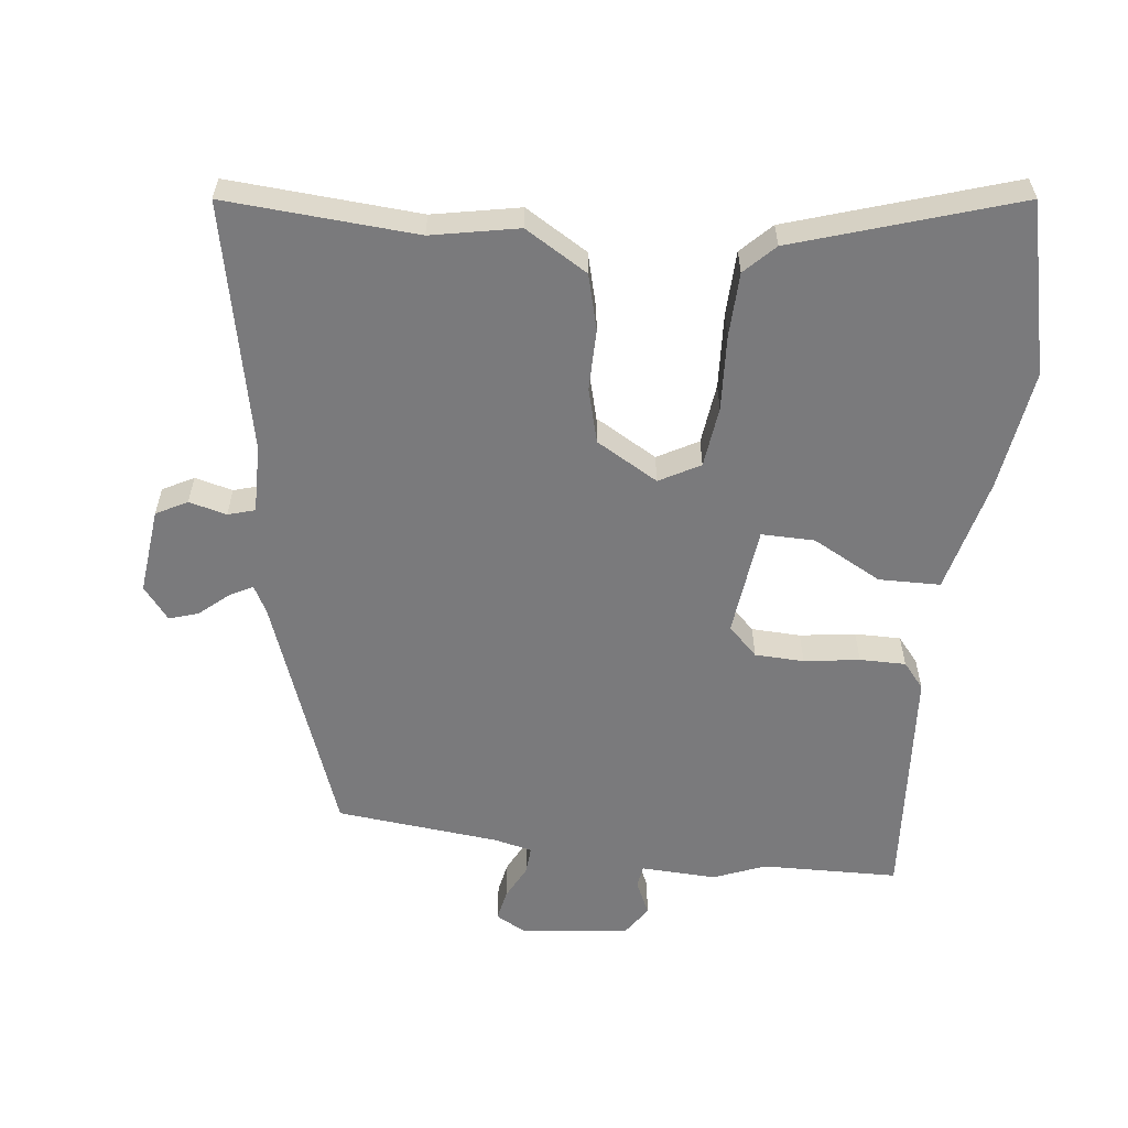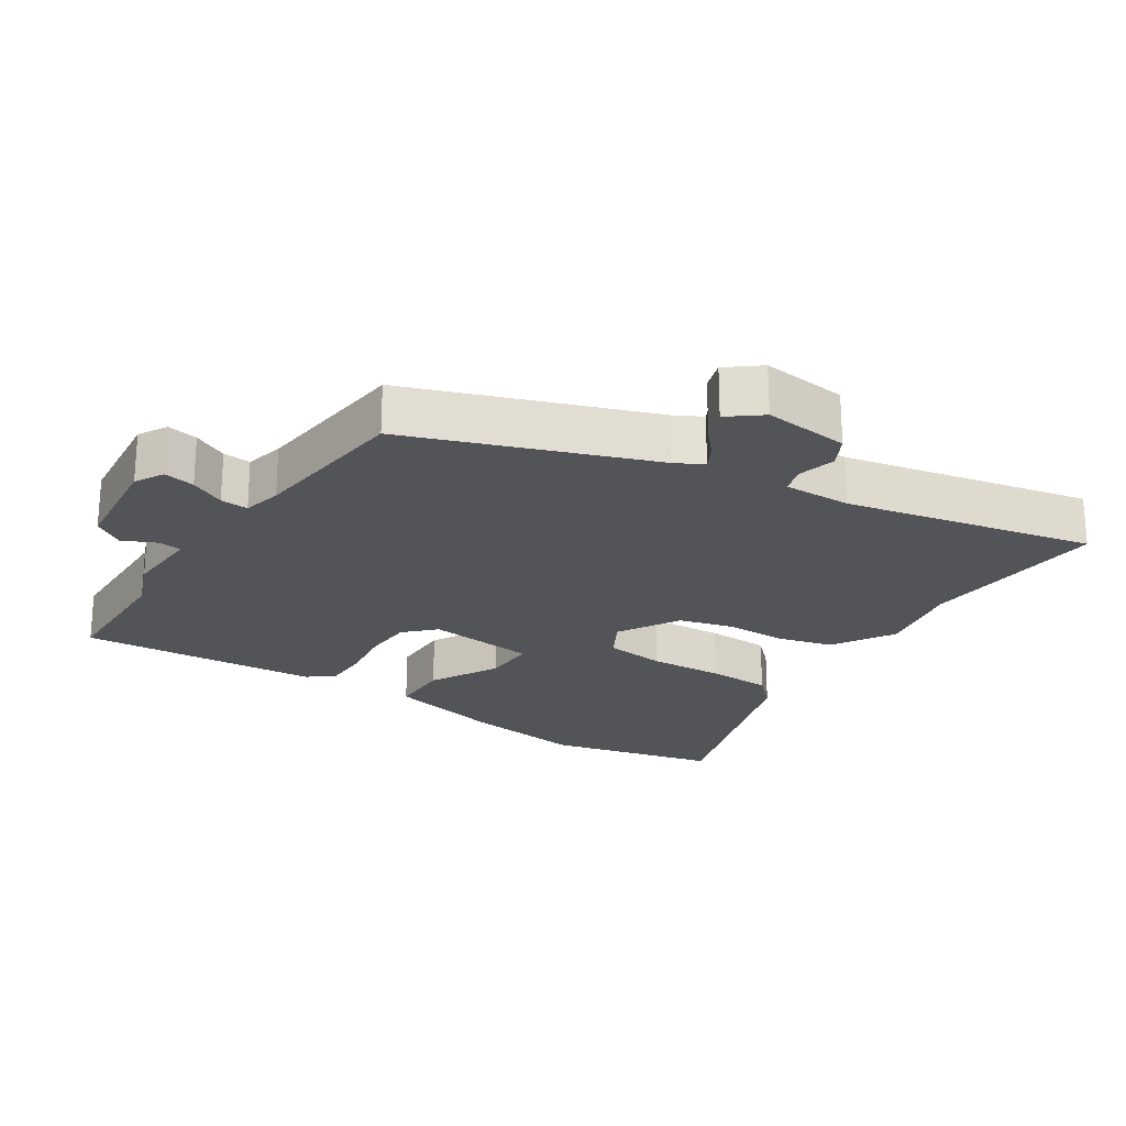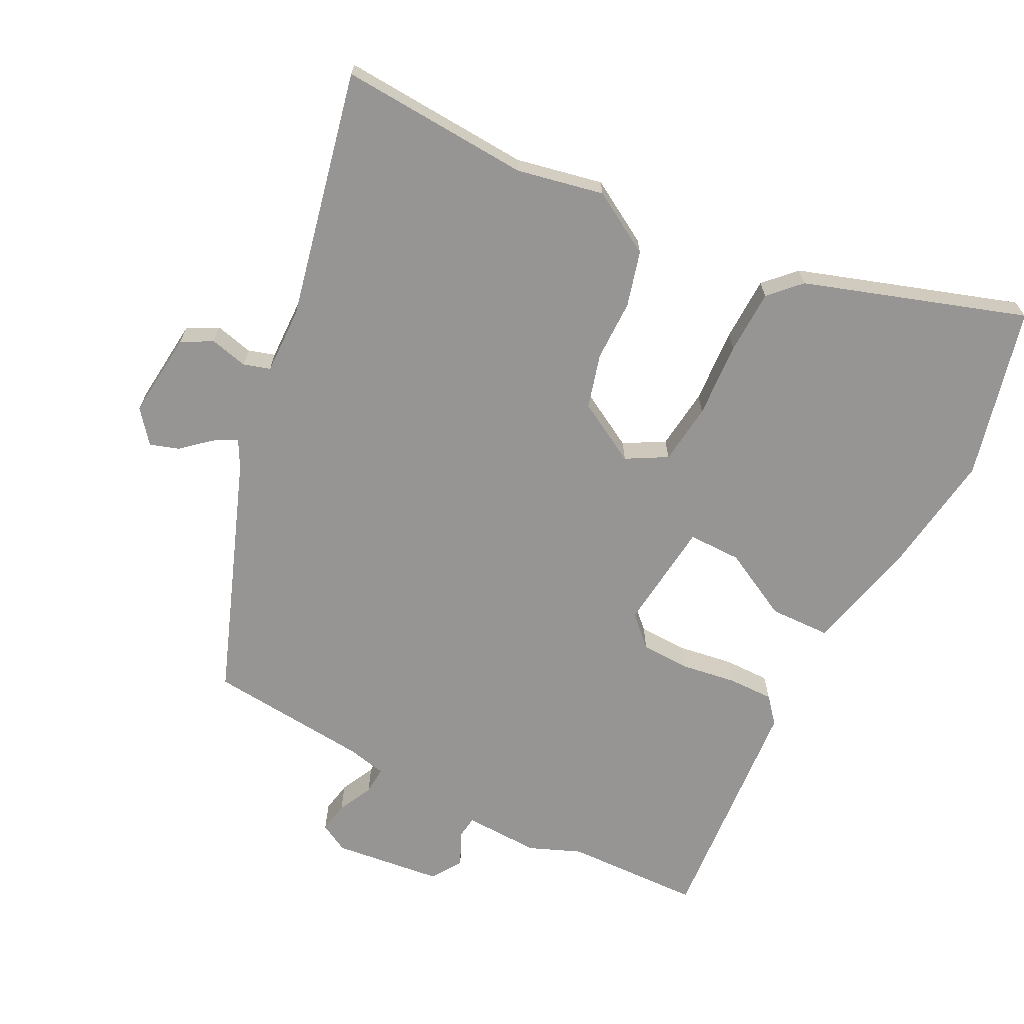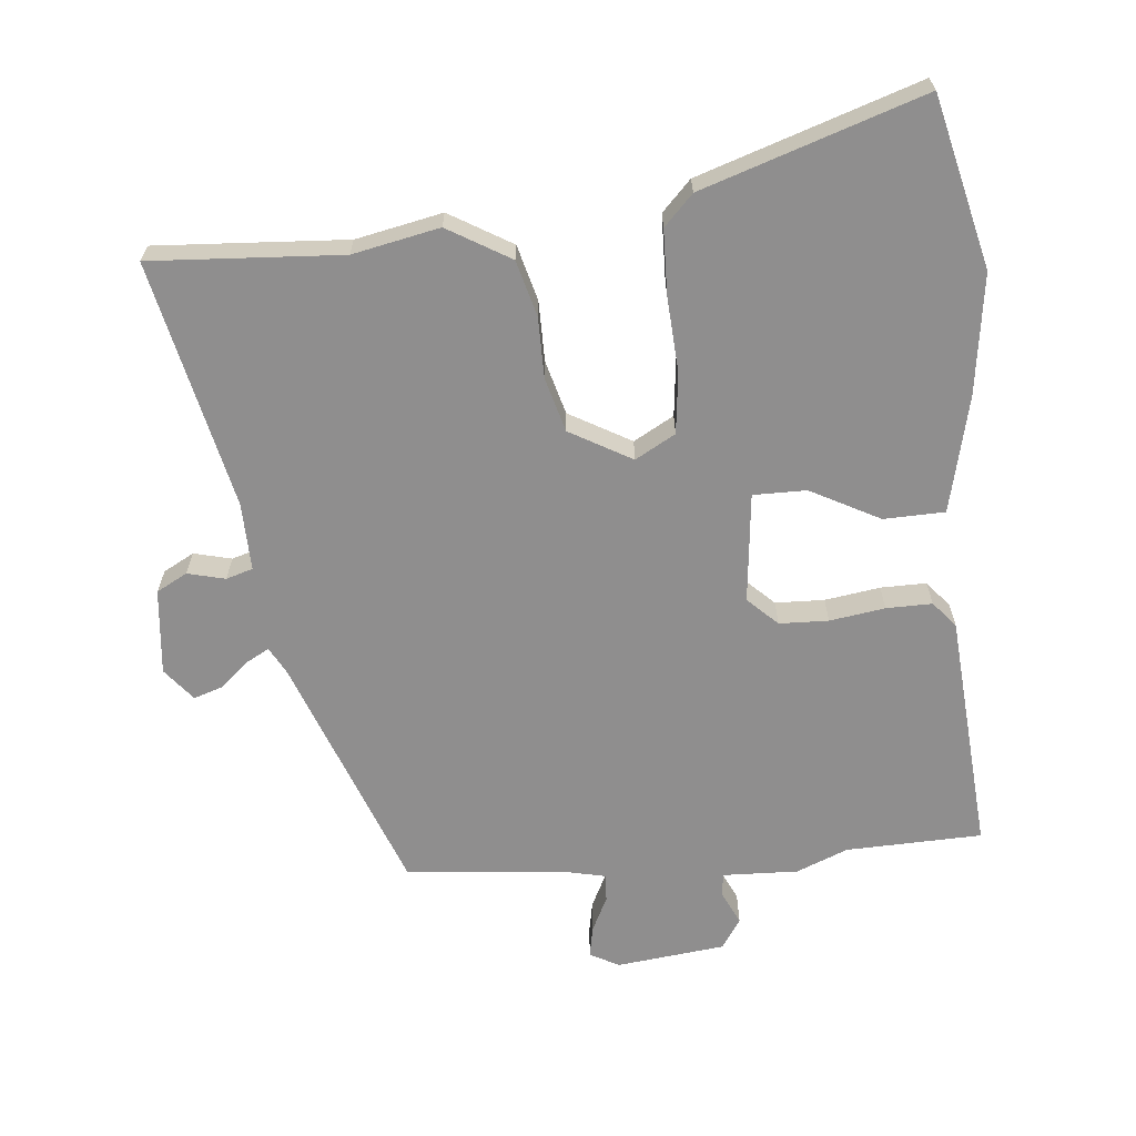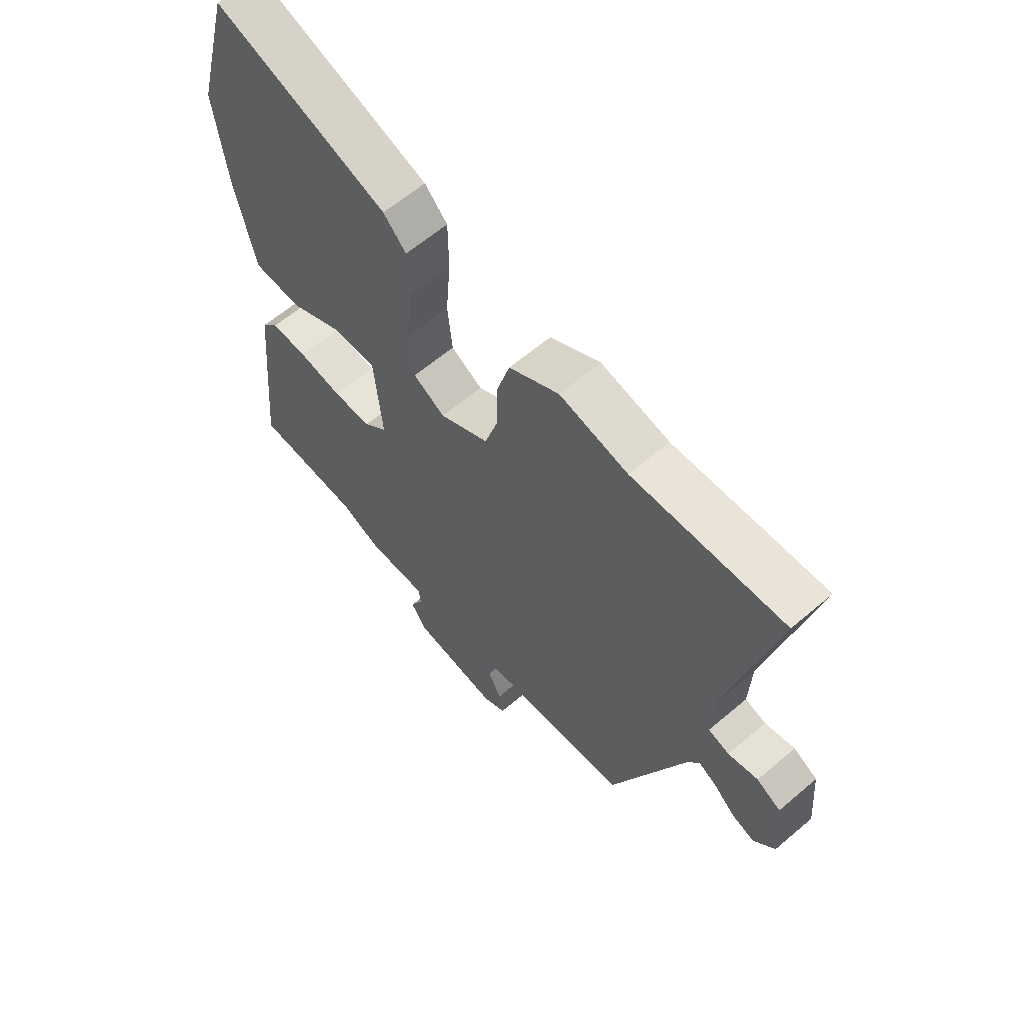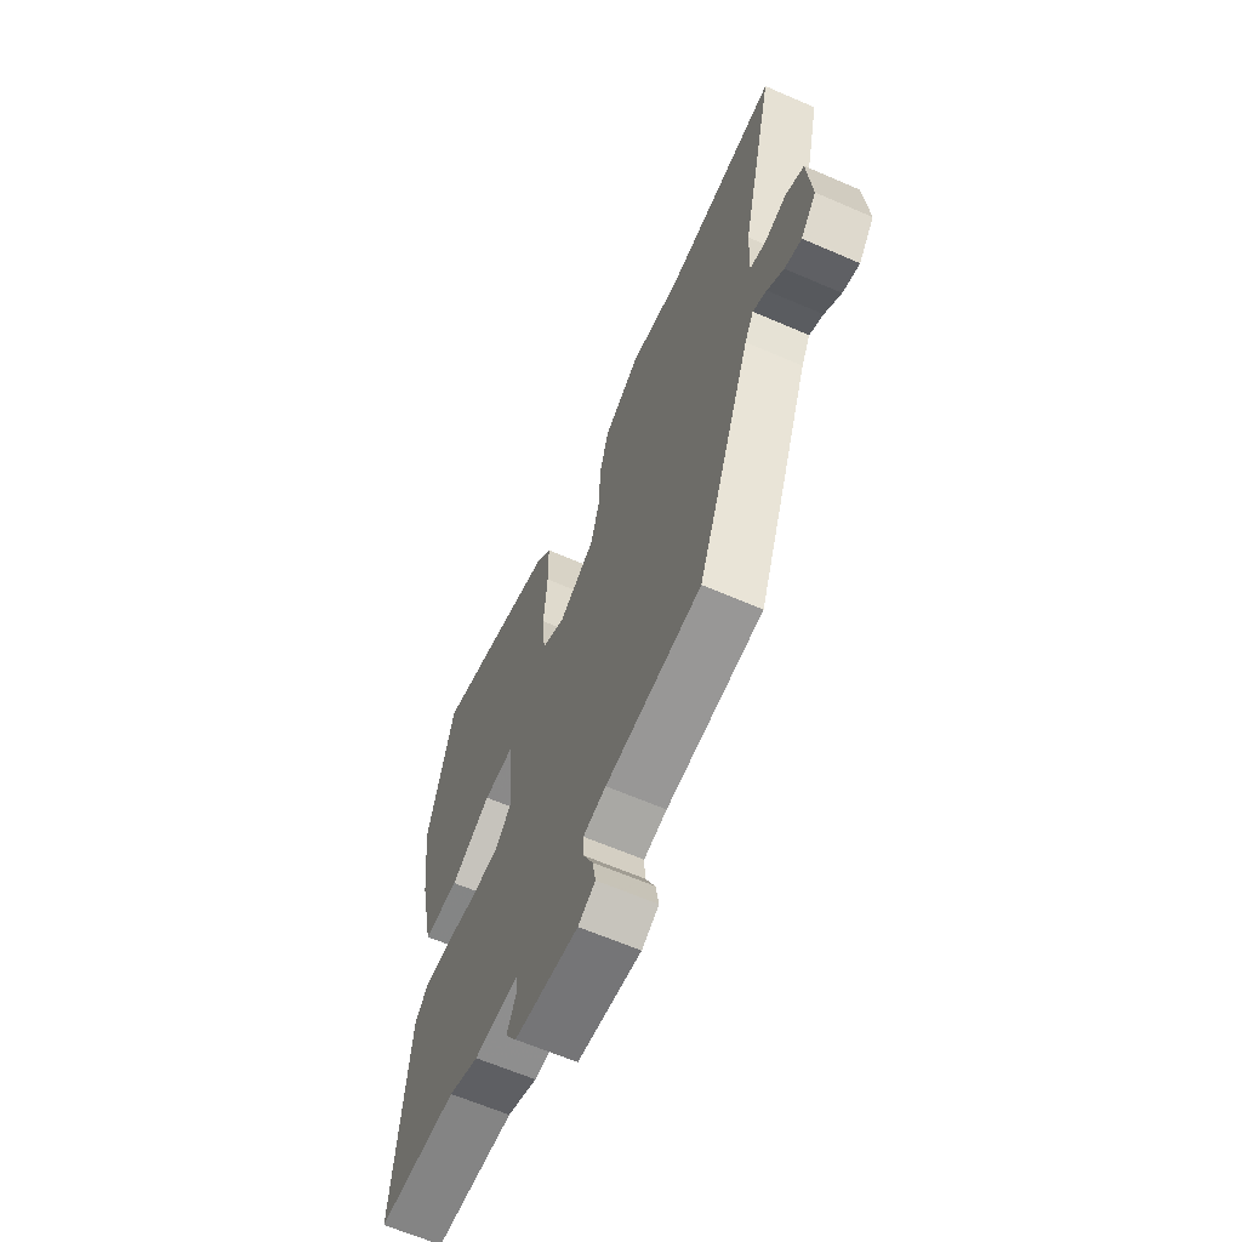
<metadata>
{"format":"obj","ext":"obj","renderer":"f3d","projection":"perspective","resolution":1024,"background":"white","views":[{"elev":-58.2,"azim":-8.0,"up":"+Y"},{"elev":-22.9,"azim":-124.7,"up":"+Y"},{"elev":-67.5,"azim":-27.9,"up":"+Y"},{"elev":-65.0,"azim":4.4,"up":"+Y"},{"elev":61.9,"azim":-130.9,"up":"+Z"},{"elev":-64.0,"azim":-113.6,"up":"+Z"}]}
</metadata>
<code>
v 0.512 0.07 -0.499
v 0.307 0.07 -0.509
v 0.23 0.07 -0.542
v 0.116 0.07 -0.54
v 0.112 0.07 -0.574
v 0.137 0.07 -0.625
v 0.108 0.07 -0.671
v -0.056 0.07 -0.693
v -0.1 0.07 -0.67
v -0.092 0.07 -0.623
v -0.067 0.07 -0.57
v -0.065 0.07 -0.528
v -0.124 0.07 -0.516
v -0.369 0.07 -0.497
v -0.51 0.07 -0.139
v -0.533 0.07 -0.098
v -0.568 0.07 -0.118
v -0.61 0.07 -0.156
v -0.653 0.07 -0.171
v -0.693 0.07 -0.123
v -0.682 0.07 0.007
v -0.636 0.07 0.033
v -0.579 0.07 0.02
v -0.539 0.07 0.033
v -0.543 0.07 0.135
v -0.631 0.07 0.506
v -0.344 0.07 0.493
v -0.214 0.07 0.522
v -0.119 0.07 0.468
v -0.095 0.07 0.385
v -0.093 0.07 0.293
v -0.069 0.07 0.212
v 0.025 0.07 0.161
v 0.085 0.07 0.196
v 0.094 0.07 0.288
v 0.085 0.07 0.401
v 0.086 0.07 0.498
v 0.129 0.07 0.544
v 0.458 0.07 0.659
v 0.525 0.07 0.403
v 0.503 0.07 0.221
v 0.465 0.07 0.046
v 0.373 0.07 0.042
v 0.268 0.07 0.095
v 0.188 0.07 0.094
v 0.173 0.07 -0.072
v 0.218 0.07 -0.114
v 0.292 0.07 -0.115
v 0.375 0.07 -0.101
v 0.444 0.07 -0.099
v 0.477 0.07 -0.137
v 0.512 0 -0.499
v 0.307 0 -0.509
v 0.23 0 -0.542
v 0.116 0 -0.54
v 0.112 0 -0.574
v 0.137 0 -0.625
v 0.108 0 -0.671
v -0.056 0 -0.693
v -0.1 0 -0.67
v -0.092 0 -0.623
v -0.067 0 -0.57
v -0.065 0 -0.528
v -0.124 0 -0.516
v -0.369 0 -0.497
v -0.51 0 -0.139
v -0.533 0 -0.098
v -0.568 0 -0.118
v -0.61 0 -0.156
v -0.653 0 -0.171
v -0.693 0 -0.123
v -0.682 0 0.007
v -0.636 0 0.033
v -0.579 0 0.02
v -0.539 0 0.033
v -0.543 0 0.135
v -0.631 0 0.506
v -0.344 0 0.493
v -0.214 0 0.522
v -0.119 0 0.468
v -0.095 0 0.385
v -0.093 0 0.293
v -0.069 0 0.212
v 0.025 0 0.161
v 0.085 0 0.196
v 0.094 0 0.288
v 0.085 0 0.401
v 0.086 0 0.498
v 0.129 0 0.544
v 0.458 0 0.659
v 0.525 0 0.403
v 0.503 0 0.221
v 0.465 0 0.046
v 0.373 0 0.042
v 0.268 0 0.095
v 0.188 0 0.094
v 0.173 0 -0.072
v 0.218 0 -0.114
v 0.292 0 -0.115
v 0.375 0 -0.101
v 0.444 0 -0.099
v 0.477 0 -0.137
f 48 49 50 51
f 47 48 51 1
f 46 47 1 2
f 41 42 43 44
f 41 44 45
f 40 41 45
f 39 40 45
f 38 39 45
f 35 36 37 38
f 34 35 38 45
f 33 34 45 46
f 28 29 30 31
f 27 28 31 32
f 25 26 27 32
f 24 25 32 33
f 20 21 22 23
f 17 18 19 20
f 16 17 20 23
f 15 16 23 24
f 13 14 15 24
f 8 9 10 11
f 8 11 12
f 5 6 7 8
f 4 5 8 12
f 13 24 33 46
f 4 12 13 46
f 2 3 4 46
f 102 101 100 99
f 52 102 99 98
f 53 52 98 97
f 95 94 93 92
f 96 95 92
f 96 92 91
f 96 91 90
f 96 90 89
f 89 88 87 86
f 96 89 86 85
f 97 96 85 84
f 82 81 80 79
f 83 82 79 78
f 83 78 77 76
f 84 83 76 75
f 74 73 72 71
f 71 70 69 68
f 74 71 68 67
f 75 74 67 66
f 75 66 65 64
f 62 61 60 59
f 63 62 59
f 59 58 57 56
f 63 59 56 55
f 97 84 75 64
f 97 64 63 55
f 97 55 54 53
f 1 52 53 2
f 2 53 54 3
f 3 54 55 4
f 4 55 56 5
f 5 56 57 6
f 6 57 58 7
f 7 58 59 8
f 8 59 60 9
f 9 60 61 10
f 10 61 62 11
f 11 62 63 12
f 12 63 64 13
f 13 64 65 14
f 14 65 66 15
f 15 66 67 16
f 16 67 68 17
f 17 68 69 18
f 18 69 70 19
f 19 70 71 20
f 20 71 72 21
f 21 72 73 22
f 22 73 74 23
f 23 74 75 24
f 24 75 76 25
f 25 76 77 26
f 26 77 78 27
f 27 78 79 28
f 28 79 80 29
f 29 80 81 30
f 30 81 82 31
f 31 82 83 32
f 32 83 84 33
f 33 84 85 34
f 34 85 86 35
f 35 86 87 36
f 36 87 88 37
f 37 88 89 38
f 38 89 90 39
f 39 90 91 40
f 40 91 92 41
f 41 92 93 42
f 42 93 94 43
f 43 94 95 44
f 44 95 96 45
f 45 96 97 46
f 46 97 98 47
f 47 98 99 48
f 48 99 100 49
f 49 100 101 50
f 50 101 102 51
f 51 102 52 1

</code>
